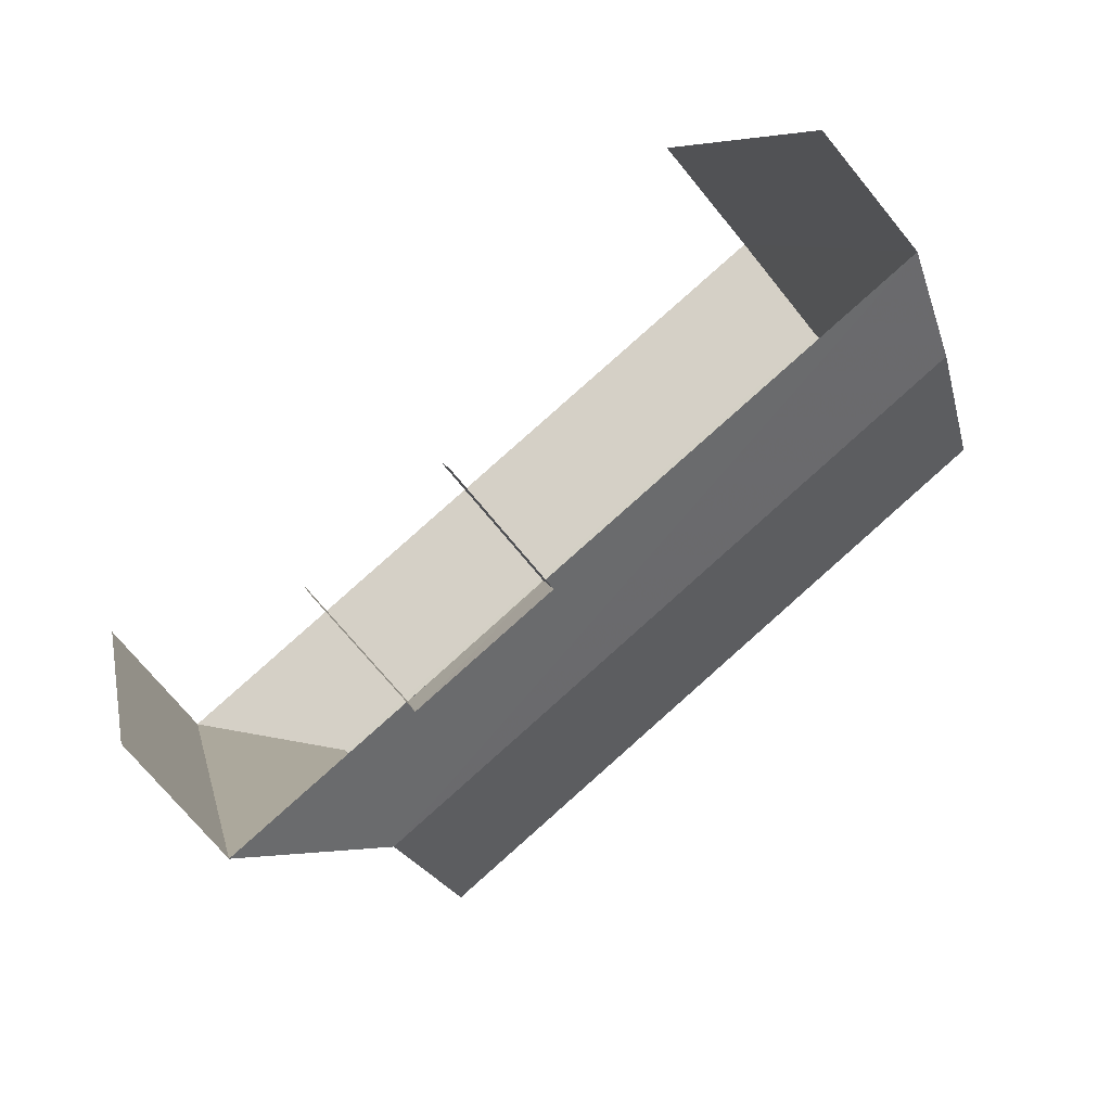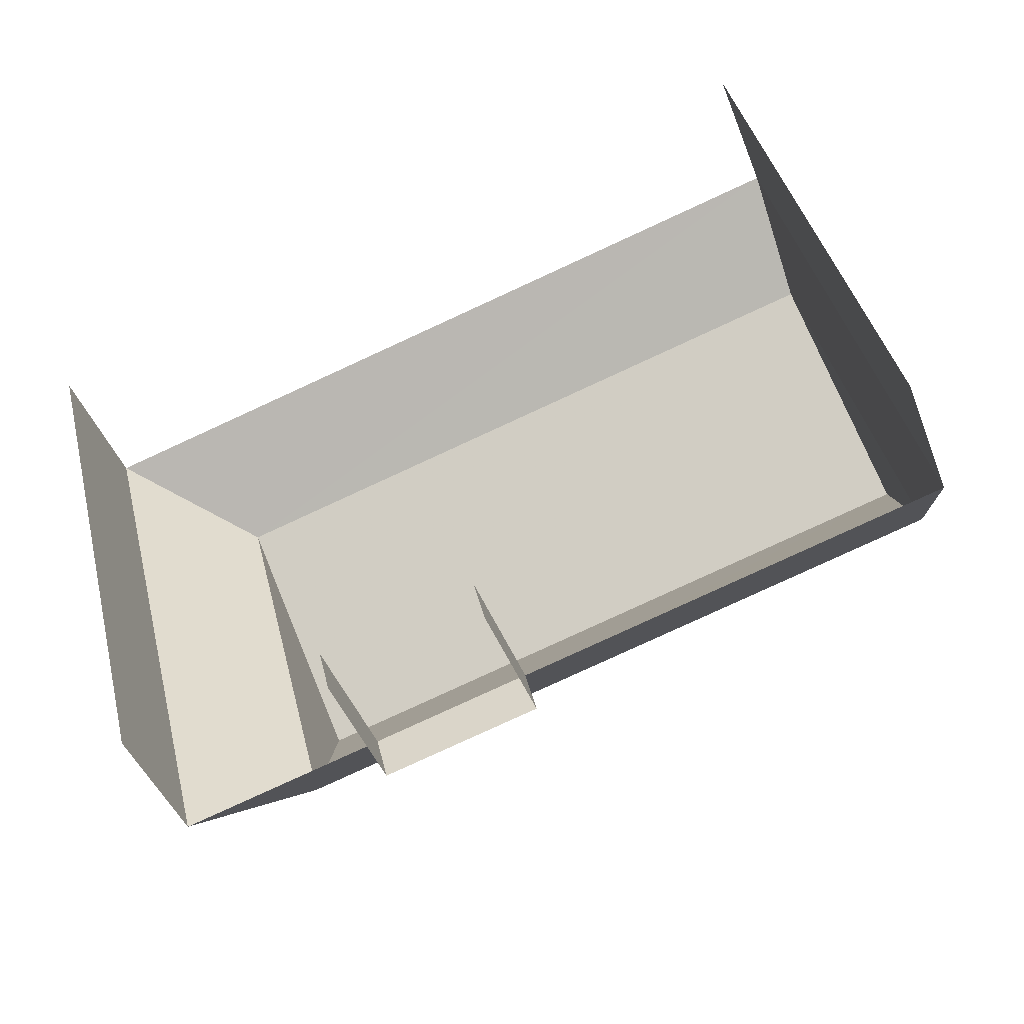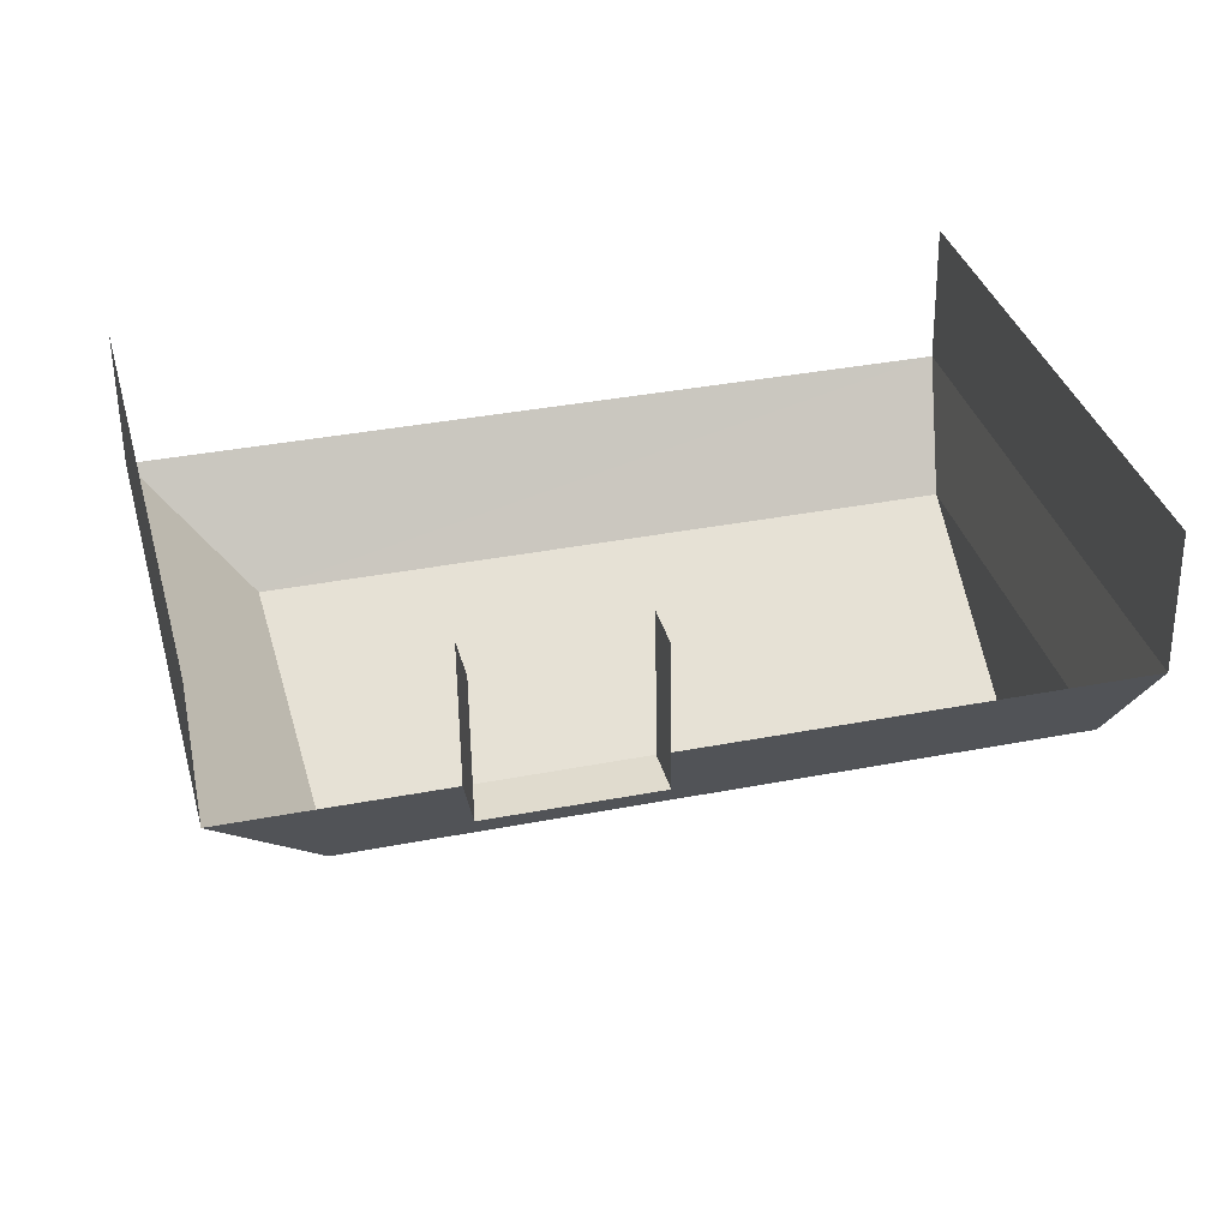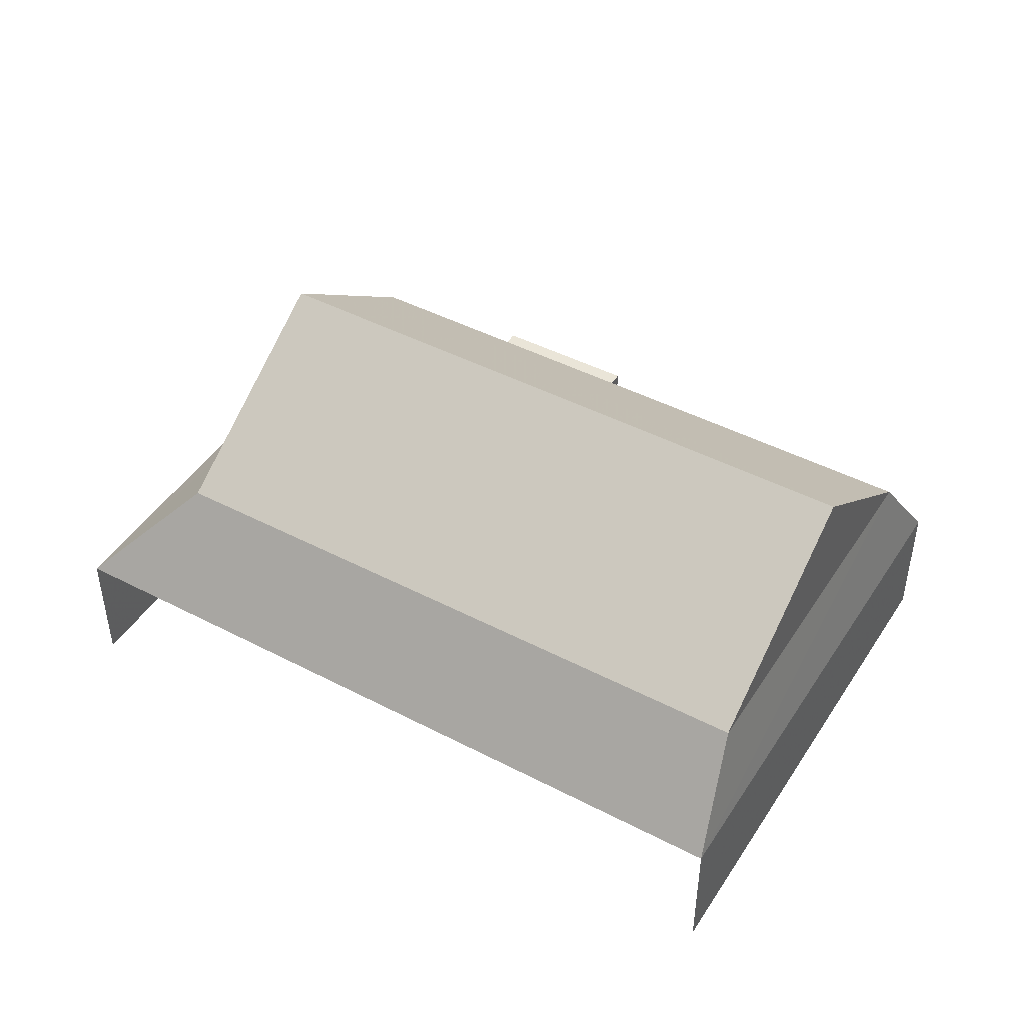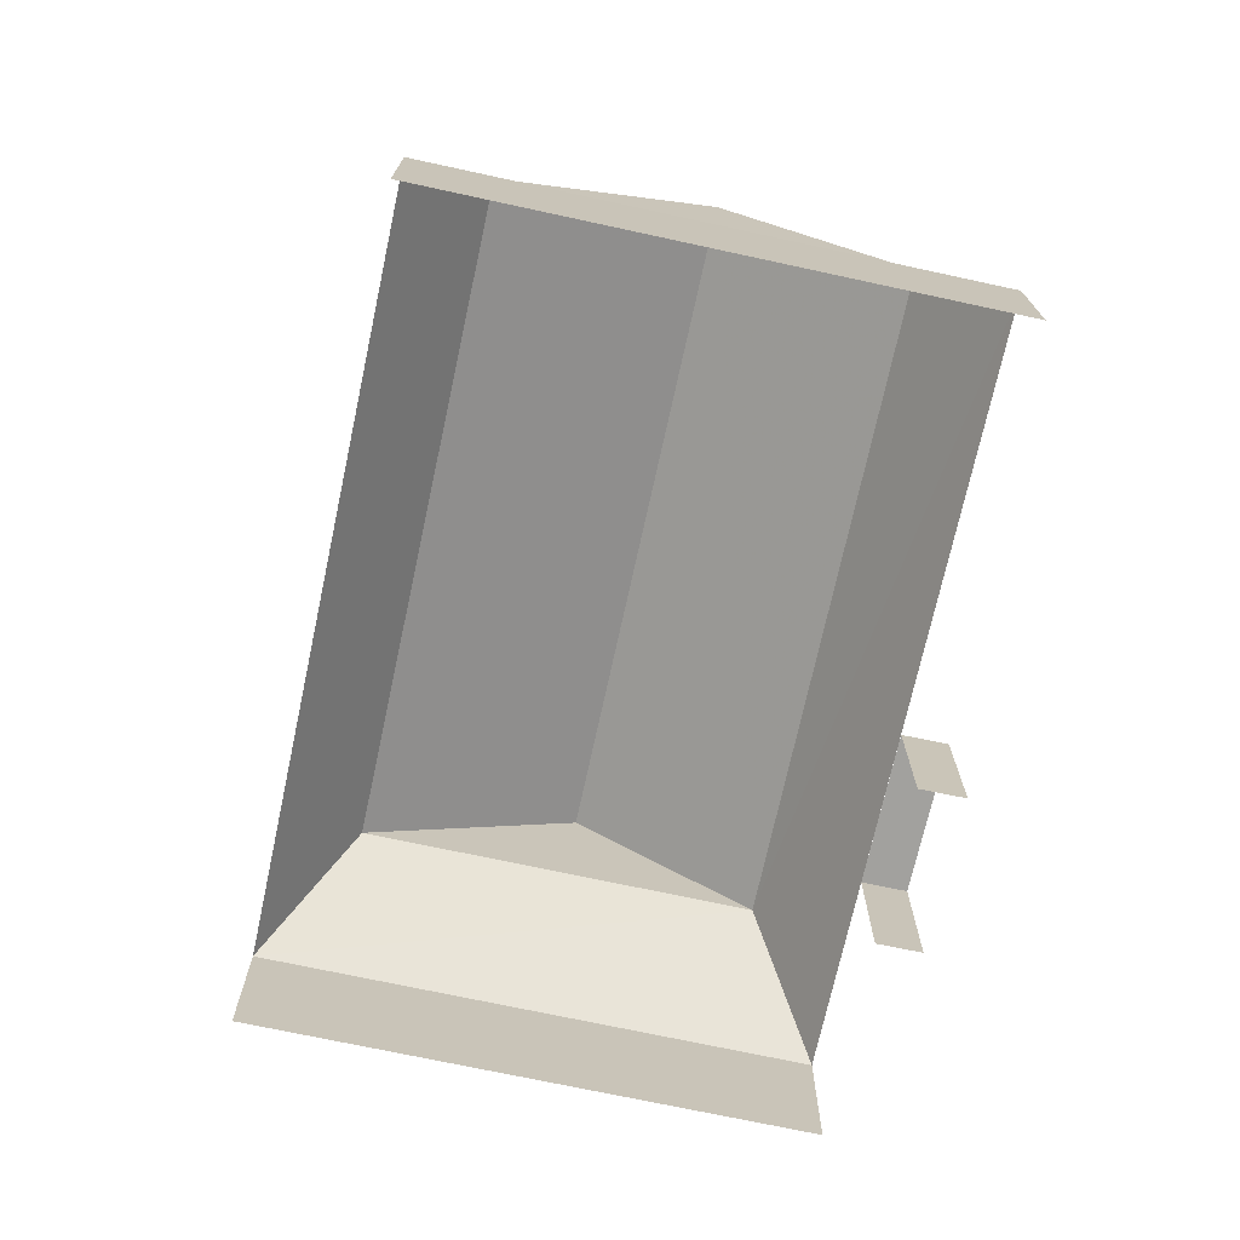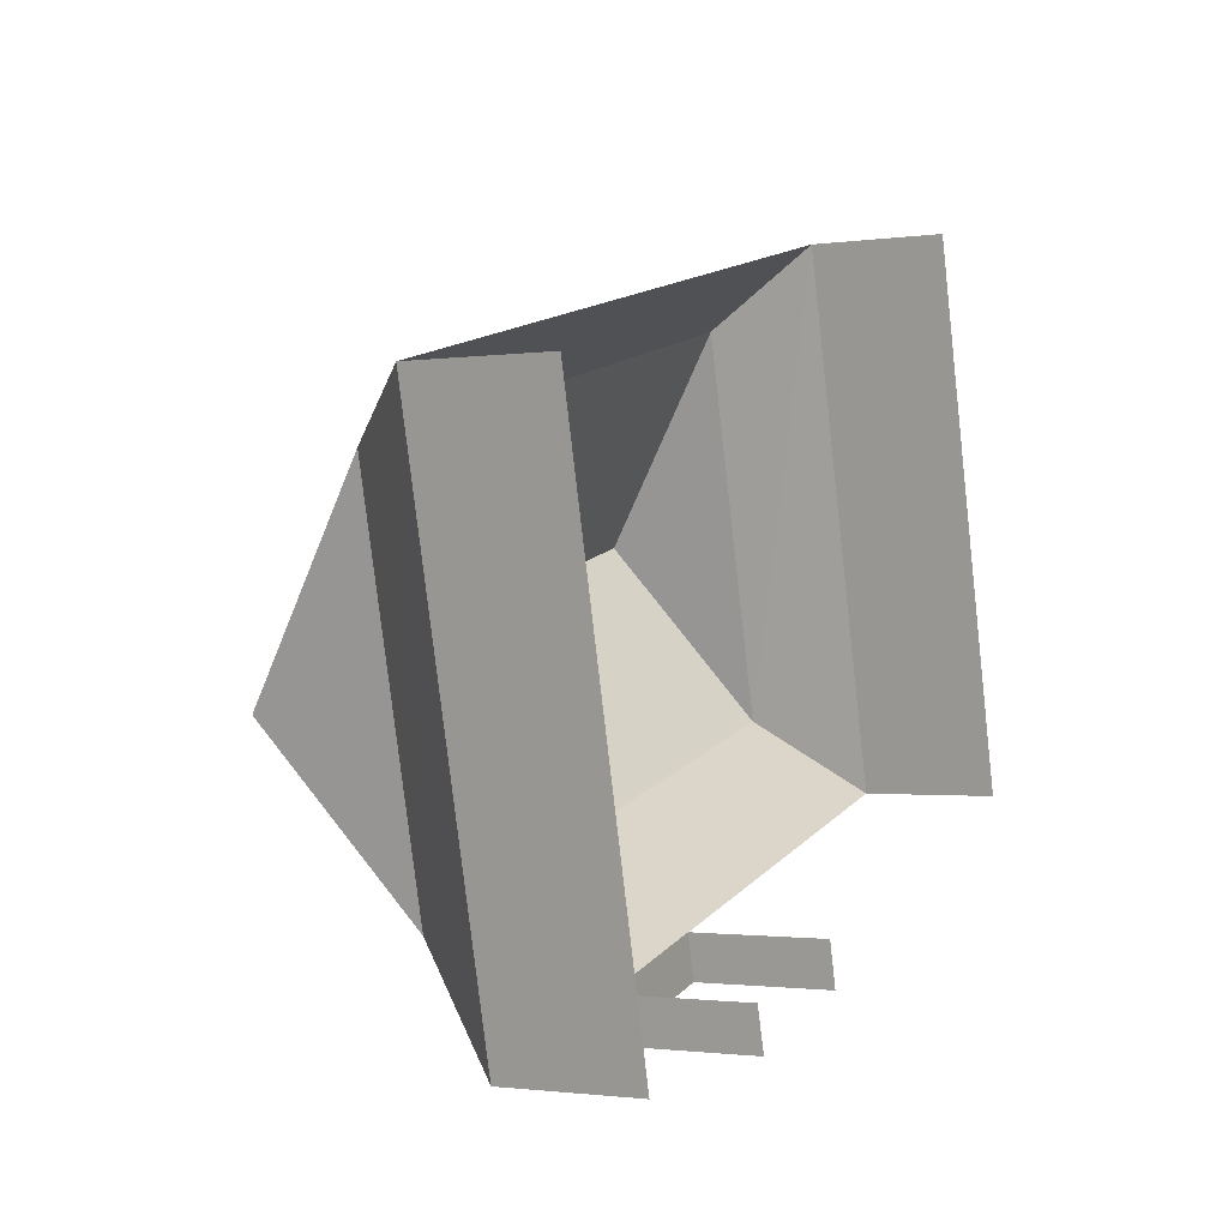
<metadata>
{"format":"obj","ext":"obj","renderer":"f3d","projection":"perspective","resolution":1024,"background":"white","views":[{"elev":-72.8,"azim":-140.6,"up":"+Y"},{"elev":-44.6,"azim":-159.7,"up":"+Y"},{"elev":-56.1,"azim":-179.5,"up":"+Y"},{"elev":45.5,"azim":-163.4,"up":"+Z"},{"elev":-72.2,"azim":-116.6,"up":"+Z"},{"elev":-1.4,"azim":117.4,"up":"+Y"}]}
</metadata>
<code>
v -2.21e+05 -1.251e+05 26.2
v -2.21e+05 -1.251e+05 26.2
v -2.21e+05 -1.251e+05 26.2
v -2.21e+05 -1.251e+05 26.2
v -2.21e+05 -1.251e+05 26.2
v -2.21e+05 -1.251e+05 26.2
v -2.21e+05 -1.251e+05 26.2
v -2.21e+05 -1.251e+05 26.2
v -2.21e+05 -1.251e+05 30.94
v -2.21e+05 -1.251e+05 28.82
v -2.21e+05 -1.251e+05 28.82
v -2.21e+05 -1.251e+05 30.94
v -2.21e+05 -1.251e+05 33.58
v -2.21e+05 -1.251e+05 30.94
v -2.21e+05 -1.251e+05 33.58
v -2.21e+05 -1.251e+05 30.94
v -2.21e+05 -1.251e+05 28.82
v -2.21e+05 -1.251e+05 28.82
v -2.21e+05 -1.251e+05 28.81
v -2.21e+05 -1.251e+05 28.81
v -2.21e+05 -1.251e+05 28.81
v -2.21e+05 -1.251e+05 28.81
f 1 2 3
f 4 3 5
f 6 4 5
f 5 2 7
f 5 7 8
f 3 2 5
f 2 1 22
f 1 11 22
f 5 20 6
f 20 11 10
f 22 11 20
f 6 20 10
f 18 3 4
f 17 18 4
f 19 8 7
f 19 21 8
f 9 10 11
f 9 12 10
f 13 14 15
f 13 16 14
f 16 17 14
f 16 18 17
f 17 10 12
f 14 17 12
f 9 18 16
f 9 11 18
f 15 9 13
f 15 12 9
f 19 20 21
f 19 22 20
f 15 14 12
f 20 5 8
f 21 20 8
f 18 1 3
f 18 11 1
f 13 9 16
f 2 22 19
f 7 2 19
f 10 4 6
f 10 17 4

</code>
